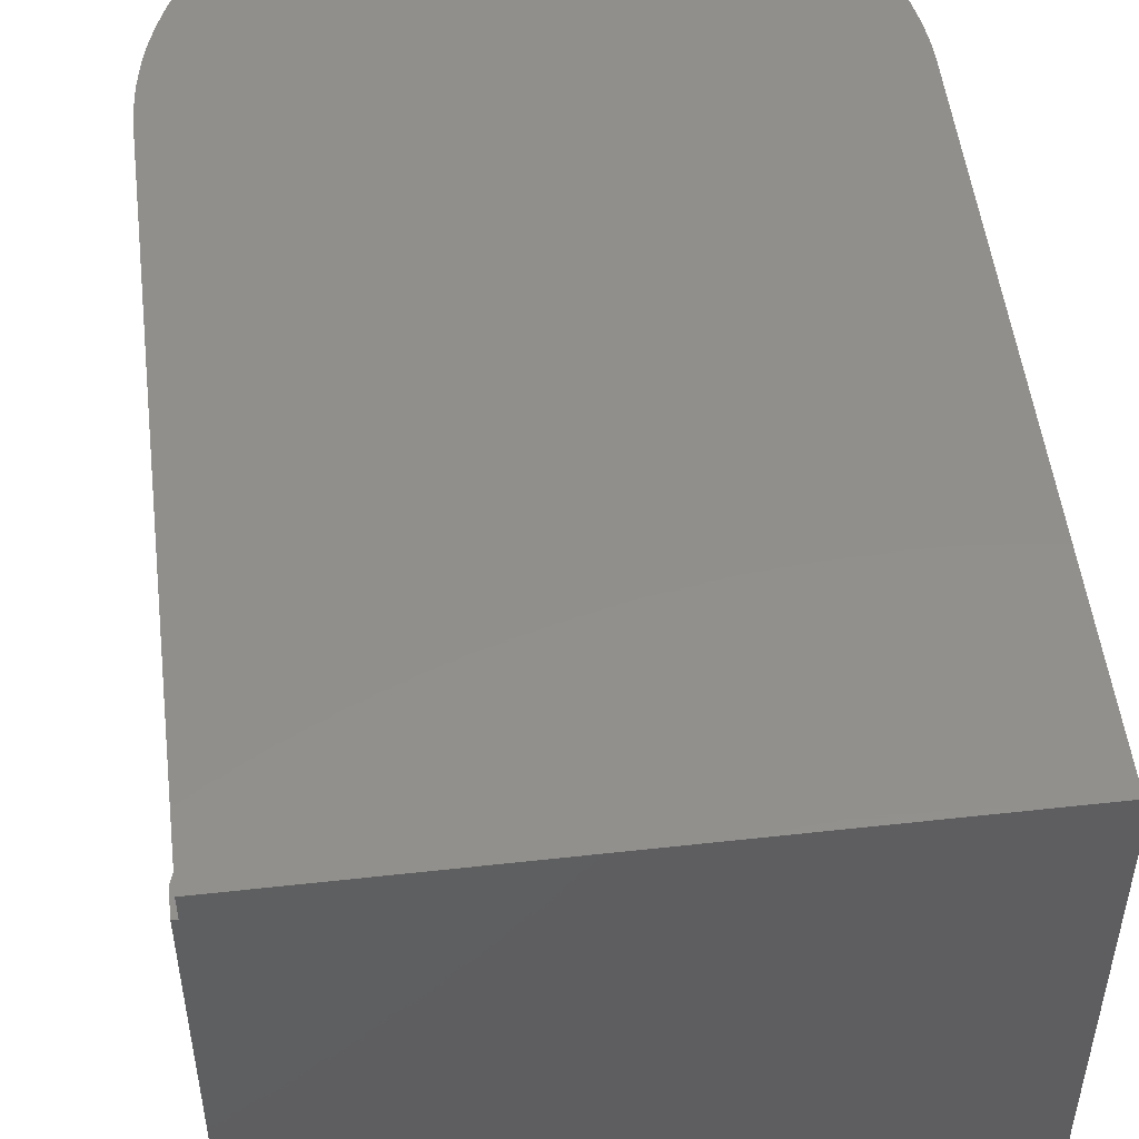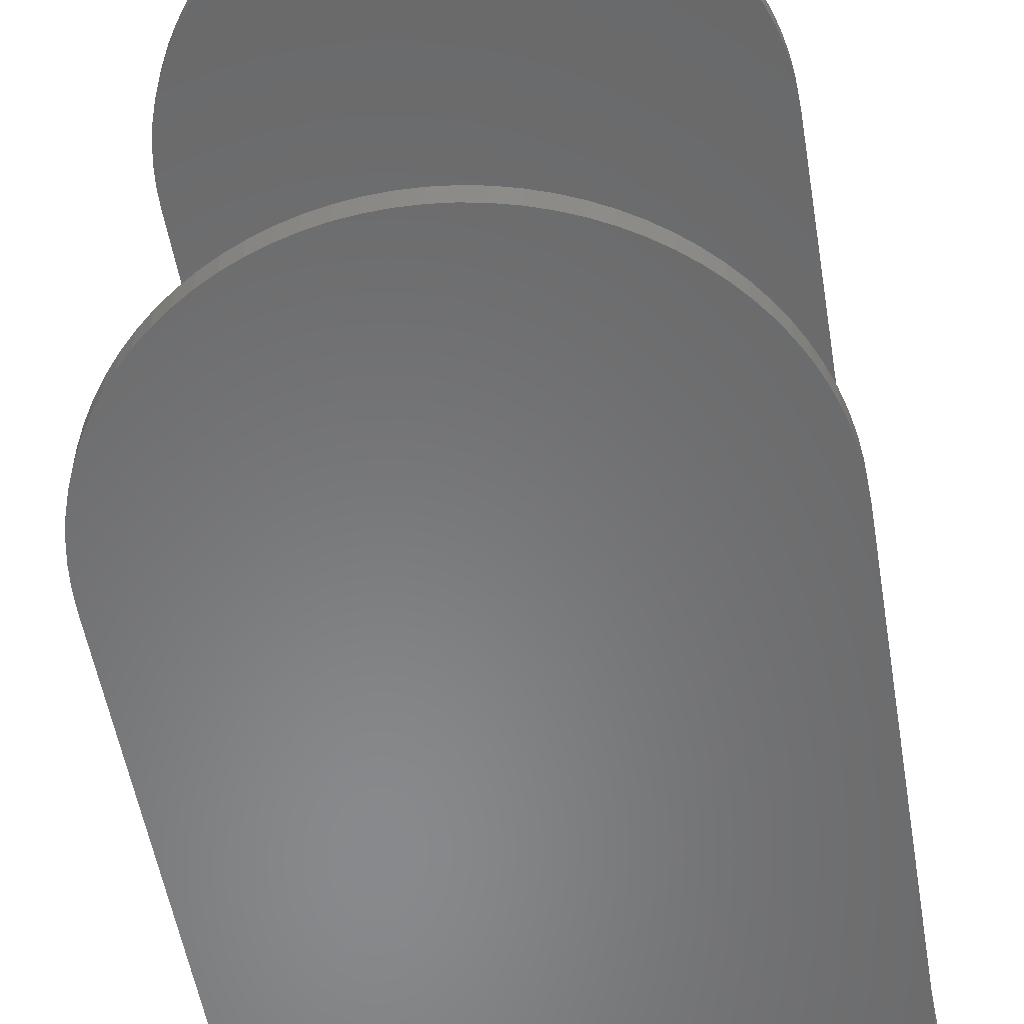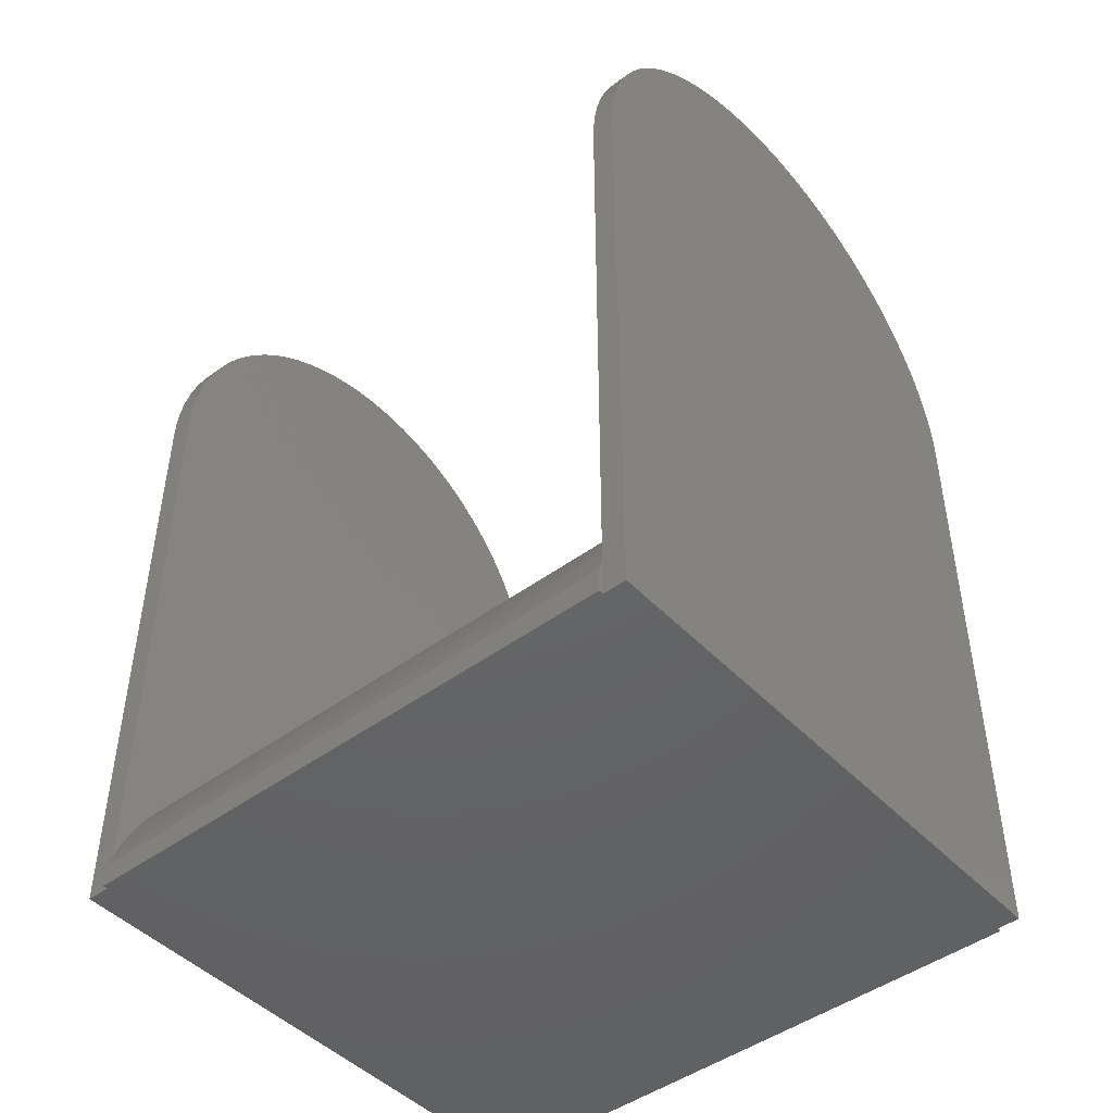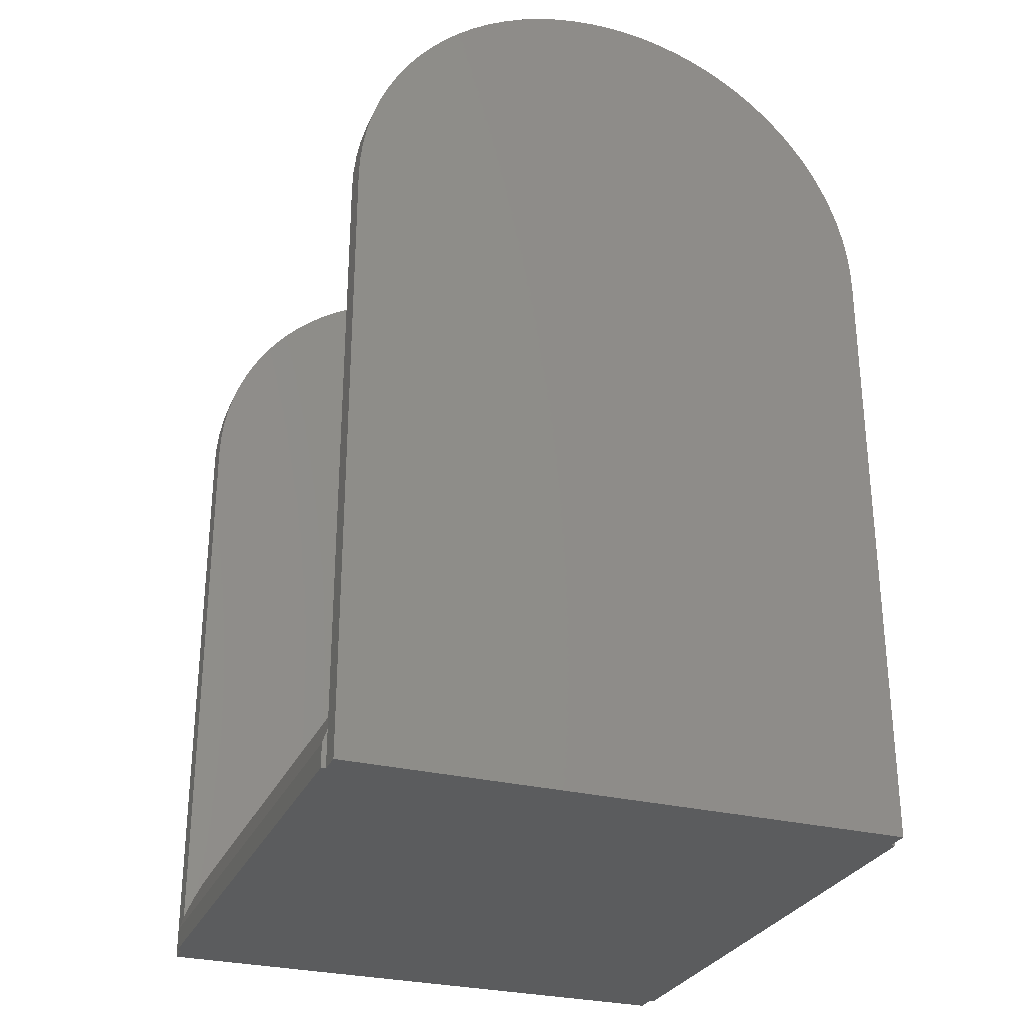
<metadata>
{"format":"stl","ext":"stl","renderer":"f3d","projection":"perspective","resolution":1024,"background":"white","views":[{"elev":51.2,"azim":-6.9,"up":"+Z"},{"elev":-55.5,"azim":-170.3,"up":"+Z"},{"elev":-46.1,"azim":-49.7,"up":"+Y"},{"elev":-28.7,"azim":-20.5,"up":"+Y"}]}
</metadata>
<code>
# stl→obj: 301 verts, 598 faces
v -6 0.7976 0
v -5.828 1.223 0
v -6 13.5 0
v -5.625 1.635 0
v -5.394 2.031 0
v -5.135 2.409 0
v -4.849 2.768 0
v -4.538 3.106 0
v -4.204 3.42 0
v -3.848 3.71 0
v -3.472 3.973 0
v -3.079 4.209 0
v -2.669 4.415 0
v -2.246 4.592 0
v -1.811 4.738 0
v -1.366 4.852 0
v -0.9147 4.934 0
v -0.4585 4.984 0
v 7.327e-15 5 0
v 6 13.5 0
v 0.4585 4.984 0
v 0.9147 4.934 0
v 1.366 4.852 0
v 1.811 4.738 0
v 2.246 4.592 0
v 2.669 4.415 0
v 3.079 4.209 0
v 3.472 3.973 0
v 3.848 3.71 0
v 4.204 3.42 0
v 4.538 3.106 0
v 4.849 2.768 0
v 5.135 2.409 0
v 5.394 2.031 0
v 5.625 1.635 0
v 5.828 1.223 0
v 6 0.7976 0
v -5.983 13.95 0
v 5.983 13.95 0
v -5.933 14.39 0
v 5.933 14.39 0
v -5.85 14.84 0
v 5.85 14.84 0
v -5.733 15.27 0
v 5.733 15.27 0
v -0.4484 19.48 0
v -3.674e-16 19.5 0
v -0.8943 19.43 0
v -1.335 19.35 0
v -1.769 19.23 0
v -2.192 19.09 0
v -2.603 18.91 0
v -3 18.7 0
v -3.38 18.46 0
v -3.741 18.19 0
v -4.081 17.9 0
v -4.398 17.58 0
v -4.691 17.24 0
v -4.957 16.88 0
v -5.196 16.5 0
v -5.406 16.1 0
v -5.585 15.69 0
v 5.585 15.69 0
v 5.406 16.1 0
v 5.196 16.5 0
v 4.957 16.88 0
v 4.691 17.24 0
v 4.398 17.58 0
v 4.081 17.9 0
v 3.741 18.19 0
v 3.38 18.46 0
v 3 18.7 0
v 2.603 18.91 0
v 2.192 19.09 0
v 1.769 19.23 0
v 1.335 19.35 0
v 0.8943 19.43 0
v 0.4484 19.48 0
v 6 2.22e-15 0
v 6 2.22e-15 -0.5
v 6 13.5 -0.5
v -6 13.5 -0.5
v -6 0 -0.5
v -6 0 0
v 5.983 13.95 -0.5
v 5.933 14.39 -0.5
v 5.85 14.84 -0.5
v 5.733 15.27 -0.5
v 5.585 15.69 -0.5
v 5.406 16.1 -0.5
v 5.196 16.5 -0.5
v 4.957 16.88 -0.5
v 4.691 17.24 -0.5
v 4.398 17.58 -0.5
v 4.081 17.9 -0.5
v 3.741 18.19 -0.5
v 3.38 18.46 -0.5
v 3 18.7 -0.5
v 2.603 18.91 -0.5
v 2.192 19.09 -0.5
v 1.769 19.23 -0.5
v 1.335 19.35 -0.5
v 0.8943 19.43 -0.5
v 0.4484 19.48 -0.5
v -3.674e-16 19.5 -0.5
v -0.4484 19.48 -0.5
v -0.8943 19.43 -0.5
v -1.335 19.35 -0.5
v -1.769 19.23 -0.5
v -2.192 19.09 -0.5
v -2.603 18.91 -0.5
v -3 18.7 -0.5
v -3.38 18.46 -0.5
v -3.741 18.19 -0.5
v -4.081 17.9 -0.5
v -4.398 17.58 -0.5
v -4.691 17.24 -0.5
v -4.957 16.88 -0.5
v -5.196 16.5 -0.5
v -5.406 16.1 -0.5
v -5.585 15.69 -0.5
v -5.733 15.27 -0.5
v -5.85 14.84 -0.5
v -5.933 14.39 -0.5
v -5.983 13.95 -0.5
v 6.035 0.6989 0
v 6.068 0.5997 0
v 6.1 2.241e-15 0
v 6.1 0.5 0
v -6.035 0.6989 0
v -6.068 0.5997 0
v -6.1 0 0
v -6.1 0.5 0
v 6 13.5 12.2
v 6 13.5 12.7
v 6 0.7976 12.2
v 6 2.22e-15 12.7
v 6 2.22e-15 12.2
v -6 0 12.2
v -6 0 12.7
v -6 0.7976 12.2
v -6 13.5 12.7
v -6 13.5 12.2
v -5.983 13.95 12.2
v -5.983 13.95 12.7
v -5.933 14.39 12.2
v -5.933 14.39 12.7
v -5.85 14.84 12.2
v -5.85 14.84 12.7
v -5.733 15.27 12.2
v -5.733 15.27 12.7
v -5.585 15.69 12.2
v -5.585 15.69 12.7
v -5.406 16.1 12.2
v -5.406 16.1 12.7
v -5.196 16.5 12.2
v -5.196 16.5 12.7
v -4.957 16.88 12.2
v -4.957 16.88 12.7
v -4.691 17.24 12.2
v -4.691 17.24 12.7
v -4.398 17.58 12.2
v -4.398 17.58 12.7
v -4.081 17.9 12.2
v -4.081 17.9 12.7
v -3.741 18.19 12.2
v -3.741 18.19 12.7
v -3.38 18.46 12.2
v -3.38 18.46 12.7
v -3 18.7 12.2
v -3 18.7 12.7
v -2.603 18.91 12.2
v -2.603 18.91 12.7
v -2.192 19.09 12.2
v -2.192 19.09 12.7
v -1.769 19.23 12.2
v -1.769 19.23 12.7
v -1.335 19.35 12.2
v -1.335 19.35 12.7
v -0.8943 19.43 12.2
v -0.8943 19.43 12.7
v -0.4484 19.48 12.2
v -0.4484 19.48 12.7
v -3.674e-16 19.5 12.2
v -3.674e-16 19.5 12.7
v 0.4484 19.48 12.2
v 0.4484 19.48 12.7
v 0.8943 19.43 12.2
v 0.8943 19.43 12.7
v 1.335 19.35 12.2
v 1.335 19.35 12.7
v 1.769 19.23 12.2
v 1.769 19.23 12.7
v 2.192 19.09 12.2
v 2.192 19.09 12.7
v 2.603 18.91 12.2
v 2.603 18.91 12.7
v 3 18.7 12.2
v 3 18.7 12.7
v 3.38 18.46 12.2
v 3.38 18.46 12.7
v 3.741 18.19 12.2
v 3.741 18.19 12.7
v 4.081 17.9 12.2
v 4.081 17.9 12.7
v 4.398 17.58 12.2
v 4.398 17.58 12.7
v 4.691 17.24 12.2
v 4.691 17.24 12.7
v 4.957 16.88 12.2
v 4.957 16.88 12.7
v 5.196 16.5 12.2
v 5.196 16.5 12.7
v 5.406 16.1 12.2
v 5.406 16.1 12.7
v 5.585 15.69 12.2
v 5.585 15.69 12.7
v 5.733 15.27 12.2
v 5.733 15.27 12.7
v 5.85 14.84 12.2
v 5.85 14.84 12.7
v 5.933 14.39 12.2
v 5.933 14.39 12.7
v 5.983 13.95 12.2
v 5.983 13.95 12.7
v 5.828 1.223 12.2
v 5.625 1.635 12.2
v 5.394 2.031 12.2
v 5.135 2.409 12.2
v 4.849 2.768 12.2
v 4.538 3.106 12.2
v 4.204 3.42 12.2
v 3.848 3.71 12.2
v 3.472 3.973 12.2
v 3.079 4.209 12.2
v 2.669 4.415 12.2
v 2.246 4.592 12.2
v 1.811 4.738 12.2
v 1.366 4.852 12.2
v 0.9147 4.934 12.2
v 0.4585 4.984 12.2
v 8.438e-15 5 12.2
v -0.4585 4.984 12.2
v -0.9147 4.934 12.2
v -1.366 4.852 12.2
v -1.811 4.738 12.2
v -2.246 4.592 12.2
v -2.669 4.415 12.2
v -3.079 4.209 12.2
v -3.472 3.973 12.2
v -3.848 3.71 12.2
v -4.204 3.42 12.2
v -4.538 3.106 12.2
v -4.849 2.768 12.2
v -5.135 2.409 12.2
v -5.394 2.031 12.2
v -5.625 1.635 12.2
v -5.828 1.223 12.2
v 6.035 0.6989 12.2
v 6.068 0.5997 12.2
v 6.1 2.241e-15 12.2
v 6.1 0.5 12.2
v -6.035 0.6989 12.2
v -6.068 0.5997 12.2
v -6.1 0 12.2
v -6.1 0.5 12.2
v -5.997 0.8069 6.1
v -5.823 1.234 6.1
v -5.619 1.647 6.1
v -5.385 2.045 6.1
v -5.124 2.424 6.1
v -4.836 2.784 6.1
v -4.522 3.122 6.1
v -4.185 3.437 6.1
v -3.826 3.726 6.1
v -3.448 3.989 6.1
v -3.051 4.224 6.1
v -2.638 4.429 6.1
v -2.212 4.605 6.1
v -1.774 4.749 6.1
v -1.327 4.861 6.1
v -0.8727 4.94 6.1
v -0.4141 4.987 6.1
v 0.04668 5 6.1
v 0.5072 4.98 6.1
v 0.9651 4.927 6.1
v 1.418 4.841 6.1
v 1.864 4.722 6.1
v 2.299 4.572 6.1
v 2.723 4.39 6.1
v 3.133 4.179 6.1
v 3.526 3.938 6.1
v 3.901 3.67 6.1
v 4.255 3.375 6.1
v 4.588 3.056 6.1
v 4.896 2.713 6.1
v 5.179 2.349 6.1
v 5.435 1.966 6.1
v 5.662 1.565 6.1
v 5.86 1.148 6.1
v 6.028 0.719 6.1
f 1 2 3
f 3 2 4
f 5 3 4
f 5 6 3
f 3 6 7
f 8 3 7
f 8 9 3
f 3 9 10
f 11 3 10
f 11 12 3
f 3 12 13
f 14 3 13
f 14 15 3
f 3 15 16
f 17 3 16
f 17 18 3
f 3 18 19
f 20 19 21
f 22 20 21
f 22 23 20
f 20 23 24
f 25 20 24
f 25 26 20
f 20 26 27
f 28 20 27
f 28 29 20
f 20 29 30
f 31 20 30
f 31 32 20
f 20 32 33
f 34 20 33
f 34 35 20
f 20 35 36
f 37 20 36
f 3 19 20
f 38 20 39
f 40 39 41
f 42 41 43
f 44 43 45
f 46 45 47
f 46 44 45
f 46 48 44
f 44 48 49
f 50 44 49
f 50 51 44
f 44 51 52
f 53 44 52
f 53 54 44
f 44 54 55
f 56 44 55
f 56 57 44
f 44 57 58
f 59 44 58
f 59 60 44
f 44 60 61
f 62 44 61
f 3 20 38
f 38 39 40
f 40 41 42
f 42 43 44
f 63 64 45
f 45 64 65
f 66 45 65
f 66 67 45
f 45 67 68
f 69 45 68
f 69 70 45
f 45 70 71
f 72 45 71
f 72 73 45
f 45 73 74
f 75 45 74
f 75 76 45
f 45 76 77
f 78 45 77
f 78 47 45
f 79 80 37
f 37 80 81
f 20 37 81
f 3 82 1
f 1 82 83
f 84 1 83
f 20 81 39
f 39 81 85
f 41 85 86
f 43 86 87
f 45 87 88
f 63 88 89
f 64 89 90
f 65 90 91
f 66 91 92
f 67 92 93
f 68 93 94
f 69 94 95
f 70 95 96
f 71 96 97
f 72 97 98
f 73 98 99
f 74 99 100
f 75 100 101
f 76 101 102
f 77 102 103
f 78 103 104
f 47 104 105
f 46 105 106
f 48 106 107
f 49 107 108
f 50 108 109
f 51 109 110
f 52 110 111
f 53 111 112
f 54 112 113
f 55 113 114
f 56 114 115
f 57 115 116
f 58 116 117
f 59 117 118
f 60 118 119
f 61 119 120
f 62 120 121
f 44 121 122
f 42 122 123
f 40 123 124
f 38 124 125
f 3 125 82
f 3 38 125
f 39 85 41
f 41 86 43
f 43 87 45
f 45 88 63
f 63 89 64
f 64 90 65
f 65 91 66
f 66 92 67
f 67 93 68
f 68 94 69
f 69 95 70
f 70 96 71
f 71 97 72
f 72 98 73
f 73 99 74
f 74 100 75
f 75 101 76
f 76 102 77
f 77 103 78
f 78 104 47
f 47 105 46
f 46 106 48
f 48 107 49
f 49 108 50
f 50 109 51
f 51 110 52
f 52 111 53
f 53 112 54
f 54 113 55
f 55 114 56
f 56 115 57
f 57 116 58
f 58 117 59
f 59 118 60
f 60 119 61
f 61 120 62
f 62 121 44
f 44 122 42
f 42 123 40
f 40 124 38
f 80 83 81
f 81 83 82
f 85 82 125
f 86 125 124
f 87 124 123
f 88 123 122
f 89 122 121
f 90 121 120
f 91 120 119
f 92 119 104
f 103 92 104
f 103 102 92
f 92 102 101
f 100 92 101
f 100 99 92
f 92 99 98
f 97 92 98
f 97 96 92
f 92 96 95
f 94 92 95
f 94 93 92
f 81 82 85
f 85 125 86
f 86 124 87
f 87 123 88
f 88 122 89
f 89 121 90
f 90 120 91
f 118 112 119
f 118 113 112
f 118 114 113
f 118 115 114
f 118 116 115
f 118 117 116
f 112 111 119
f 119 111 110
f 109 119 110
f 109 108 119
f 119 108 107
f 106 119 107
f 106 105 119
f 119 105 104
f 92 91 119
f 37 126 79
f 79 126 127
f 128 127 129
f 128 79 127
f 1 84 130
f 130 84 131
f 131 84 132
f 133 131 132
f 134 135 136
f 136 135 137
f 138 136 137
f 139 140 141
f 141 140 142
f 143 141 142
f 143 142 144
f 144 142 145
f 146 145 147
f 148 147 149
f 150 149 151
f 152 151 153
f 154 153 155
f 156 155 157
f 158 157 159
f 160 159 161
f 162 161 163
f 164 163 165
f 166 165 167
f 168 167 169
f 170 169 171
f 172 171 173
f 174 173 175
f 176 175 177
f 178 177 179
f 180 179 181
f 182 181 183
f 184 183 185
f 186 185 187
f 188 187 189
f 190 189 191
f 192 191 193
f 194 193 195
f 196 195 197
f 198 197 199
f 200 199 201
f 202 201 203
f 204 203 205
f 206 205 207
f 208 207 209
f 210 209 211
f 212 211 213
f 214 213 215
f 216 215 217
f 218 217 219
f 220 219 221
f 222 221 223
f 224 223 225
f 134 225 135
f 134 224 225
f 144 145 146
f 146 147 148
f 148 149 150
f 150 151 152
f 152 153 154
f 154 155 156
f 156 157 158
f 158 159 160
f 160 161 162
f 162 163 164
f 164 165 166
f 166 167 168
f 168 169 170
f 170 171 172
f 172 173 174
f 174 175 176
f 176 177 178
f 178 179 180
f 180 181 182
f 182 183 184
f 184 185 186
f 186 187 188
f 188 189 190
f 190 191 192
f 192 193 194
f 194 195 196
f 196 197 198
f 198 199 200
f 200 201 202
f 202 203 204
f 204 205 206
f 206 207 208
f 208 209 210
f 210 211 212
f 212 213 214
f 214 215 216
f 216 217 218
f 218 219 220
f 220 221 222
f 222 223 224
f 140 137 142
f 142 137 135
f 145 135 225
f 147 225 223
f 149 223 221
f 151 221 219
f 153 219 217
f 155 217 215
f 157 215 213
f 159 213 183
f 181 159 183
f 181 179 159
f 159 179 177
f 175 159 177
f 175 173 159
f 159 173 171
f 169 159 171
f 169 167 159
f 159 167 165
f 163 159 165
f 163 161 159
f 142 135 145
f 145 225 147
f 147 223 149
f 149 221 151
f 151 219 153
f 153 217 155
f 155 215 157
f 211 199 213
f 211 201 199
f 211 203 201
f 211 205 203
f 211 207 205
f 211 209 207
f 199 197 213
f 213 197 195
f 193 213 195
f 193 191 213
f 213 191 189
f 187 213 189
f 187 185 213
f 213 185 183
f 159 157 213
f 136 226 134
f 134 226 227
f 228 134 227
f 228 229 134
f 134 229 230
f 231 134 230
f 231 232 134
f 134 232 233
f 234 134 233
f 234 235 134
f 134 235 236
f 237 134 236
f 237 238 134
f 134 238 239
f 240 134 239
f 240 241 134
f 134 241 242
f 143 242 243
f 244 143 243
f 244 245 143
f 143 245 246
f 247 143 246
f 247 248 143
f 143 248 249
f 250 143 249
f 250 251 143
f 143 251 252
f 253 143 252
f 253 254 143
f 143 254 255
f 256 143 255
f 256 257 143
f 143 257 258
f 141 143 258
f 134 242 143
f 224 143 144
f 222 144 146
f 220 146 148
f 218 148 150
f 186 150 184
f 186 218 150
f 186 188 218
f 218 188 190
f 192 218 190
f 192 194 218
f 218 194 196
f 198 218 196
f 198 200 218
f 218 200 202
f 204 218 202
f 204 206 218
f 218 206 208
f 210 218 208
f 210 212 218
f 218 212 214
f 216 218 214
f 134 143 224
f 224 144 222
f 222 146 220
f 220 148 218
f 152 154 150
f 150 154 156
f 158 150 156
f 158 160 150
f 150 160 162
f 164 150 162
f 164 166 150
f 150 166 168
f 170 150 168
f 170 172 150
f 150 172 174
f 176 150 174
f 176 178 150
f 150 178 180
f 182 150 180
f 182 184 150
f 136 138 259
f 259 138 260
f 260 138 261
f 262 260 261
f 141 263 139
f 139 263 264
f 265 264 266
f 265 139 264
f 266 133 265
f 265 133 132
f 264 267 266
f 264 263 267
f 267 263 141
f 258 267 141
f 258 268 267
f 258 257 268
f 268 257 269
f 4 269 5
f 4 268 269
f 4 2 268
f 268 2 267
f 267 2 1
f 130 267 1
f 130 131 267
f 267 131 266
f 266 131 133
f 257 256 269
f 269 256 270
f 5 270 6
f 5 269 270
f 256 255 270
f 270 255 271
f 6 271 7
f 6 270 271
f 255 254 271
f 271 254 272
f 7 272 8
f 7 271 272
f 254 253 272
f 272 253 273
f 8 273 9
f 8 272 273
f 253 252 273
f 273 252 274
f 9 274 10
f 9 273 274
f 252 251 274
f 274 251 275
f 10 275 11
f 10 274 275
f 251 250 275
f 275 250 276
f 11 276 12
f 11 275 276
f 250 249 276
f 276 249 277
f 12 277 13
f 12 276 277
f 249 248 277
f 277 248 278
f 13 278 14
f 13 277 278
f 248 247 278
f 278 247 279
f 14 279 15
f 14 278 279
f 247 246 279
f 279 246 280
f 15 280 16
f 15 279 280
f 246 245 280
f 280 245 281
f 16 281 17
f 16 280 281
f 245 244 281
f 281 244 282
f 17 282 18
f 17 281 282
f 244 243 282
f 282 243 283
f 18 283 19
f 18 282 283
f 243 242 283
f 283 242 284
f 19 284 21
f 19 283 284
f 242 241 284
f 284 241 285
f 21 285 22
f 21 284 285
f 241 240 285
f 285 240 286
f 22 286 23
f 22 285 286
f 240 239 286
f 286 239 287
f 23 287 24
f 23 286 287
f 239 238 287
f 287 238 288
f 24 288 25
f 24 287 288
f 238 237 288
f 288 237 289
f 25 289 26
f 25 288 289
f 237 236 289
f 289 236 290
f 26 290 27
f 26 289 290
f 236 235 290
f 290 235 291
f 27 291 28
f 27 290 291
f 235 234 291
f 291 234 292
f 28 292 29
f 28 291 292
f 234 233 292
f 292 233 293
f 29 293 30
f 29 292 293
f 233 232 293
f 293 232 294
f 30 294 31
f 30 293 294
f 232 231 294
f 294 231 295
f 31 295 32
f 31 294 295
f 231 230 295
f 295 230 296
f 32 296 33
f 32 295 296
f 230 229 296
f 296 229 297
f 33 297 34
f 33 296 297
f 229 228 297
f 297 228 298
f 34 298 35
f 34 297 298
f 228 227 298
f 298 227 299
f 35 299 36
f 35 298 299
f 227 226 299
f 299 226 300
f 36 300 37
f 36 299 300
f 226 136 300
f 300 136 301
f 37 301 126
f 37 300 301
f 136 259 301
f 301 259 127
f 126 301 127
f 259 260 127
f 127 260 262
f 129 127 262
f 261 128 262
f 262 128 129
f 128 261 79
f 79 261 138
f 84 138 139
f 132 139 265
f 132 84 139
f 138 137 139
f 139 137 140
f 138 84 79
f 79 84 83
f 80 79 83

</code>
